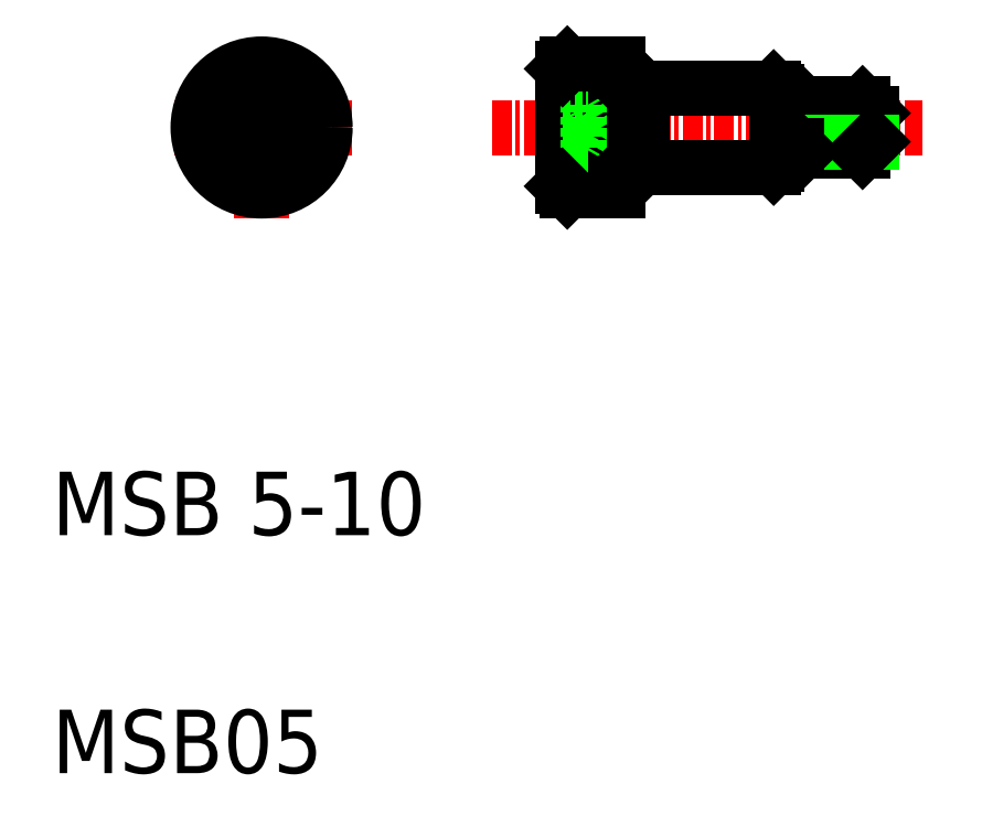
<metadata>
{"format":"dxf","ext":"dxf","renderer":"ezdxf+matplotlib","layout":"modelspace","background":"white","min_lineweight":24,"dpi":150}
</metadata>
<code>
0
SECTION
2
ENTITIES
0
LINE
8
CENTER
10
23.2
20
55.42
30
0
11
23.2
21
44.99
31
0
0
TEXT
8
0
10
10
20
25
30
0
40
4
1
MSB 5-10
0
TEXT
8
0
10
10
20
10
30
0
40
4
1
MSB05
0
LINE
8
CENTER
10
28.88
20
50.7
30
0
11
17.73
21
50.7
31
0
0
LINE
8
0
10
24.45
20
49.97
30
0
11
24.45
21
51.42
31
0
0
LINE
8
0
10
21.95
20
51.42
30
0
11
21.95
21
49.97
31
0
0
LINE
8
0
10
21.95
20
49.97
30
0
11
23.2
21
49.25
31
0
0
LINE
8
0
10
23.2
20
49.25
30
0
11
24.45
21
49.97
31
0
0
LINE
8
0
10
23.2
20
52.14
30
0
11
21.95
21
51.42
31
0
0
LINE
8
0
10
24.45
20
51.42
30
0
11
23.2
21
52.14
31
0
0
LINE
8
CENTER
10
37.71
20
50.7
30
0
11
64.86
21
50.7
31
0
0
LINE
8
0
10
47.16
20
48.2
30
0
11
55.46
21
48.2
31
0
0
LINE
8
0
10
47.16
20
53.2
30
0
11
55.46
21
53.2
31
0
0
LINE
8
0
10
42.46
20
54.7
30
0
11
42.46
21
46.7
31
0
0
LINE
8
0
10
42.16
20
54.4
30
0
11
42.16
21
47
31
0
0
LINE
8
0
10
45.66
20
54.7
30
0
11
45.66
21
46.7
31
0
0
ARC
8
0
10
46.48
20
47.9
30
0
40
0.817
50
77.03
51
176.8
0
ARC
8
0
10
46.48
20
53.49
30
0
40
0.817
50
183.2
51
283
0
LINE
8
0
10
43.76
20
52.14
30
0
11
43.76
21
49.25
31
0
0
LINE
8
0
10
44.59
20
50.7
30
0
11
43.76
21
49.25
31
0
0
LINE
8
0
10
45.66
20
46.7
30
0
11
42.46
21
46.7
31
0
0
LINE
8
0
10
42.16
20
49.97
30
0
11
43.76
21
49.97
31
0
0
LINE
8
0
10
43.76
20
49.25
30
0
11
42.16
21
49.25
31
0
0
LINE
8
0
10
42.46
20
46.7
30
0
11
42.16
21
47
31
0
0
LINE
8
0
10
42.16
20
52.14
30
0
11
43.76
21
52.14
31
0
0
LINE
8
0
10
42.16
20
51.42
30
0
11
43.76
21
51.42
31
0
0
LINE
8
0
10
44.59
20
50.7
30
0
11
43.76
21
52.14
31
0
0
LINE
8
0
10
47.16
20
48.2
30
0
11
47.16
21
50.7
31
0
0
LINE
8
0
10
46.66
20
50.7
30
0
11
46.66
21
48.7
31
0
0
LINE
8
0
10
46.66
20
48.7
30
0
11
47.16
21
48.2
31
0
0
LINE
8
0
10
46.66
20
52.7
30
0
11
47.16
21
53.2
31
0
0
LINE
8
0
10
46.66
20
50.7
30
0
11
46.66
21
52.7
31
0
0
LINE
8
0
10
47.16
20
53.2
30
0
11
47.16
21
50.7
31
0
0
LINE
8
0
10
45.66
20
54.7
30
0
11
42.46
21
54.7
31
0
0
LINE
8
0
10
42.46
20
54.7
30
0
11
42.16
21
54.4
31
0
0
LINE
8
0
10
57.26
20
51.6
30
0
11
61.66
21
51.6
31
0
0
LINE
8
0
10
57.26
20
52.2
30
0
11
61.06
21
52.2
31
0
0
LINE
8
0
10
57.26
20
49.2
30
0
11
61.06
21
49.2
31
0
0
LINE
8
0
10
57.26
20
52.2
30
0
11
57.26
21
49.2
31
0
0
LINE
8
0
10
57.26
20
52.2
30
0
11
56.91
21
51.85
31
0
0
LINE
8
0
10
61.66
20
51.6
30
0
11
61.66
21
49.8
31
0
0
LINE
8
0
10
61.06
20
52.2
30
0
11
61.66
21
51.6
31
0
0
CIRCLE
8
0
10
23.2
20
50.7
30
0
40
3.7
0
CIRCLE
8
0
10
23.2
20
50.7
30
0
40
4
0
LINE
8
0
10
56.91
20
51.85
30
0
11
55.81
21
51.85
31
0
0
LINE
8
0
10
55.66
20
53
30
0
11
55.66
21
48.4
31
0
0
ARC
8
0
10
55.81
20
52
30
0
40
0.15
50
180
51
270
0
LINE
8
0
10
61.06
20
52.2
30
0
11
61.06
21
49.2
31
0
0
LINE
8
0
10
57.26
20
49.8
30
0
11
61.66
21
49.8
31
0
0
LINE
8
0
10
61.06
20
49.2
30
0
11
61.66
21
49.8
31
0
0
LINE
8
0
10
57.26
20
49.2
30
0
11
56.91
21
49.55
31
0
0
LINE
8
0
10
56.91
20
49.55
30
0
11
55.81
21
49.55
31
0
0
ARC
8
0
10
55.81
20
49.4
30
0
40
0.15
50
90
51
180
0
LINE
8
0
10
55.46
20
48.2
30
0
11
55.66
21
48.4
31
0
0
LINE
8
0
10
55.46
20
53.2
30
0
11
55.66
21
53
31
0
0
ENDSEC
0
EOF

</code>
